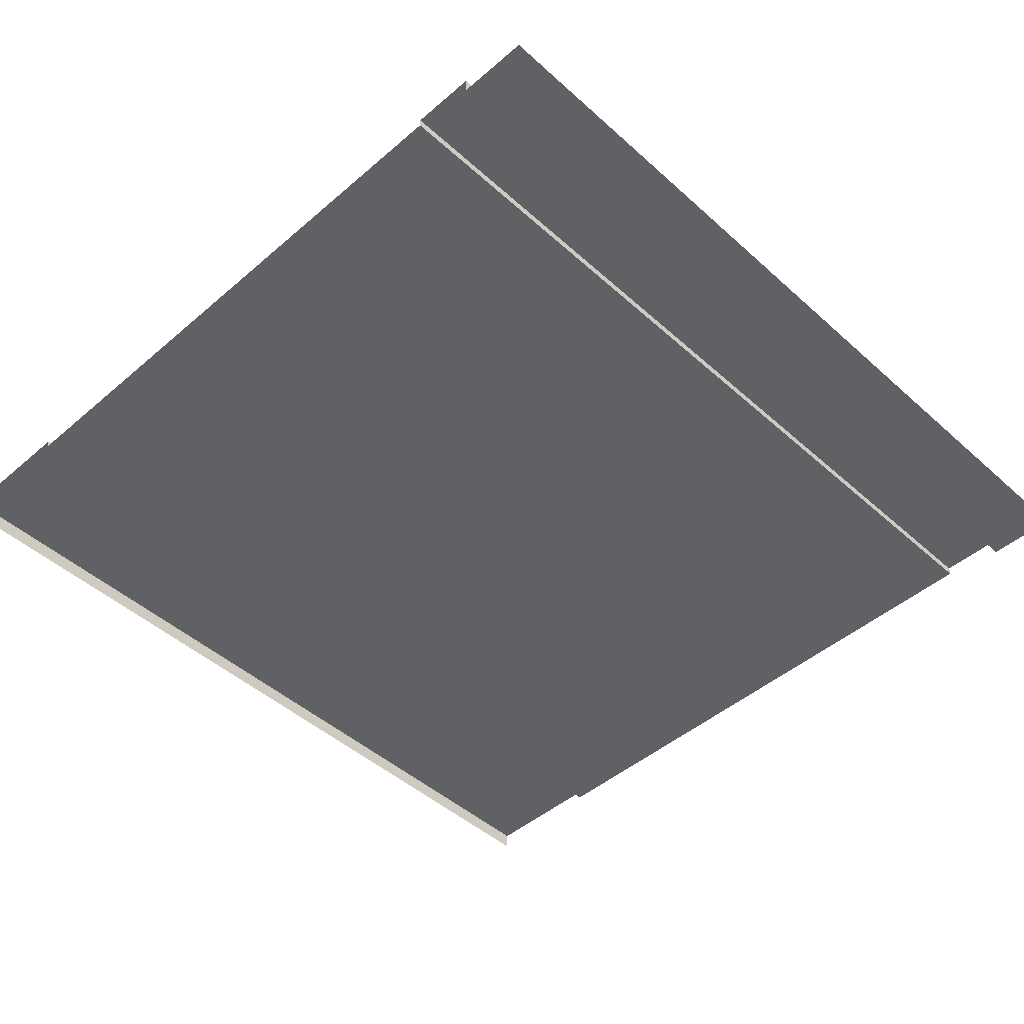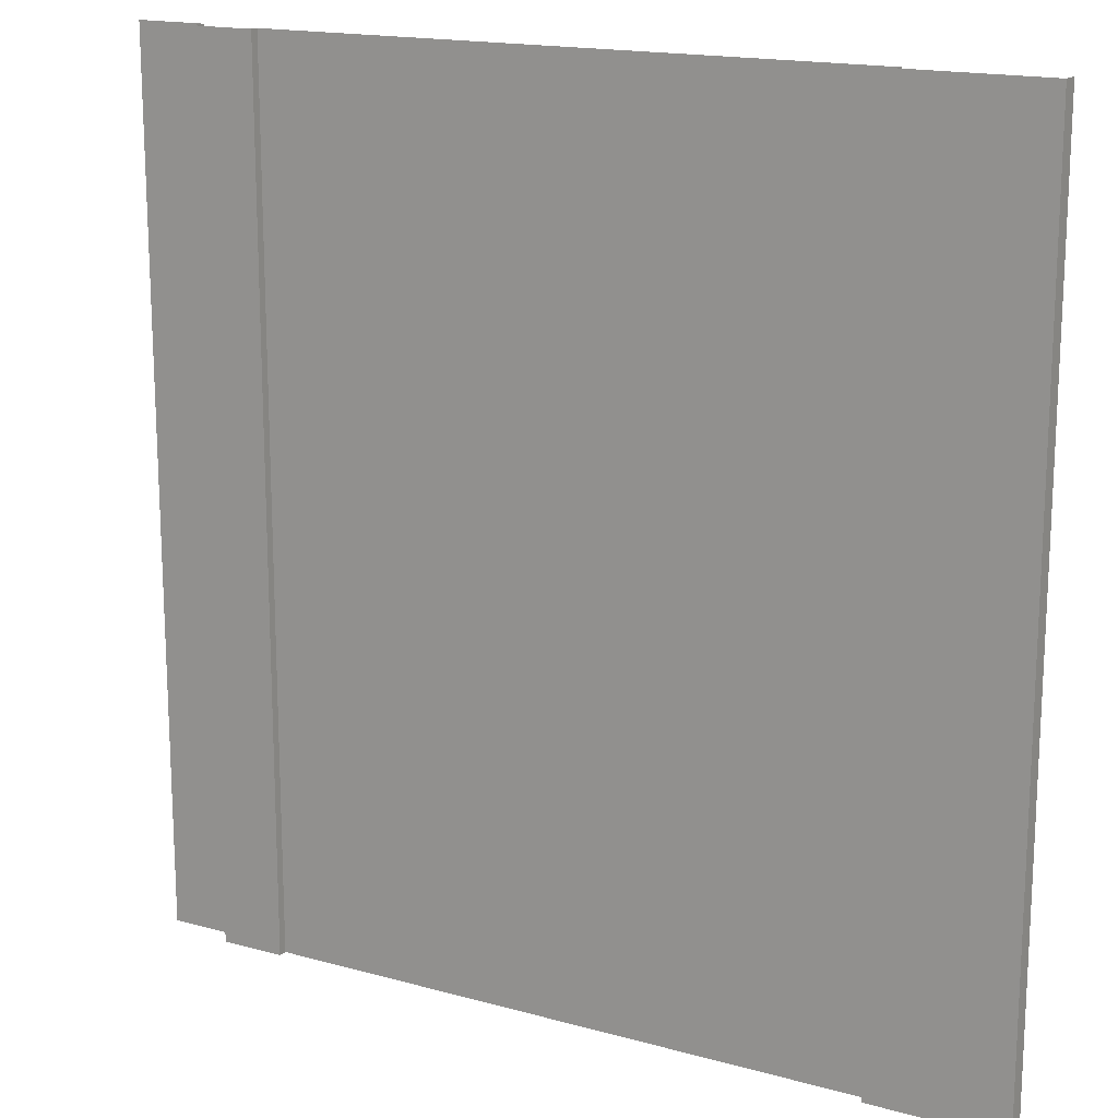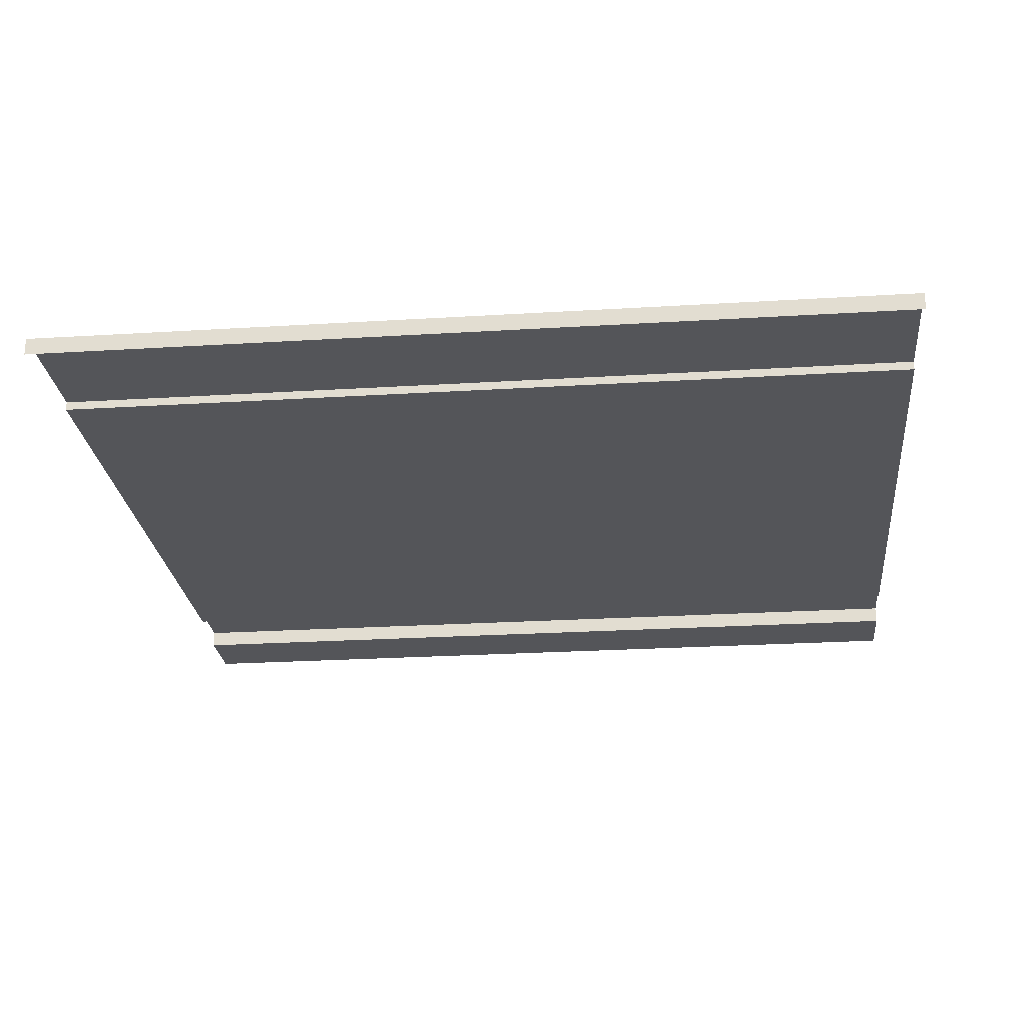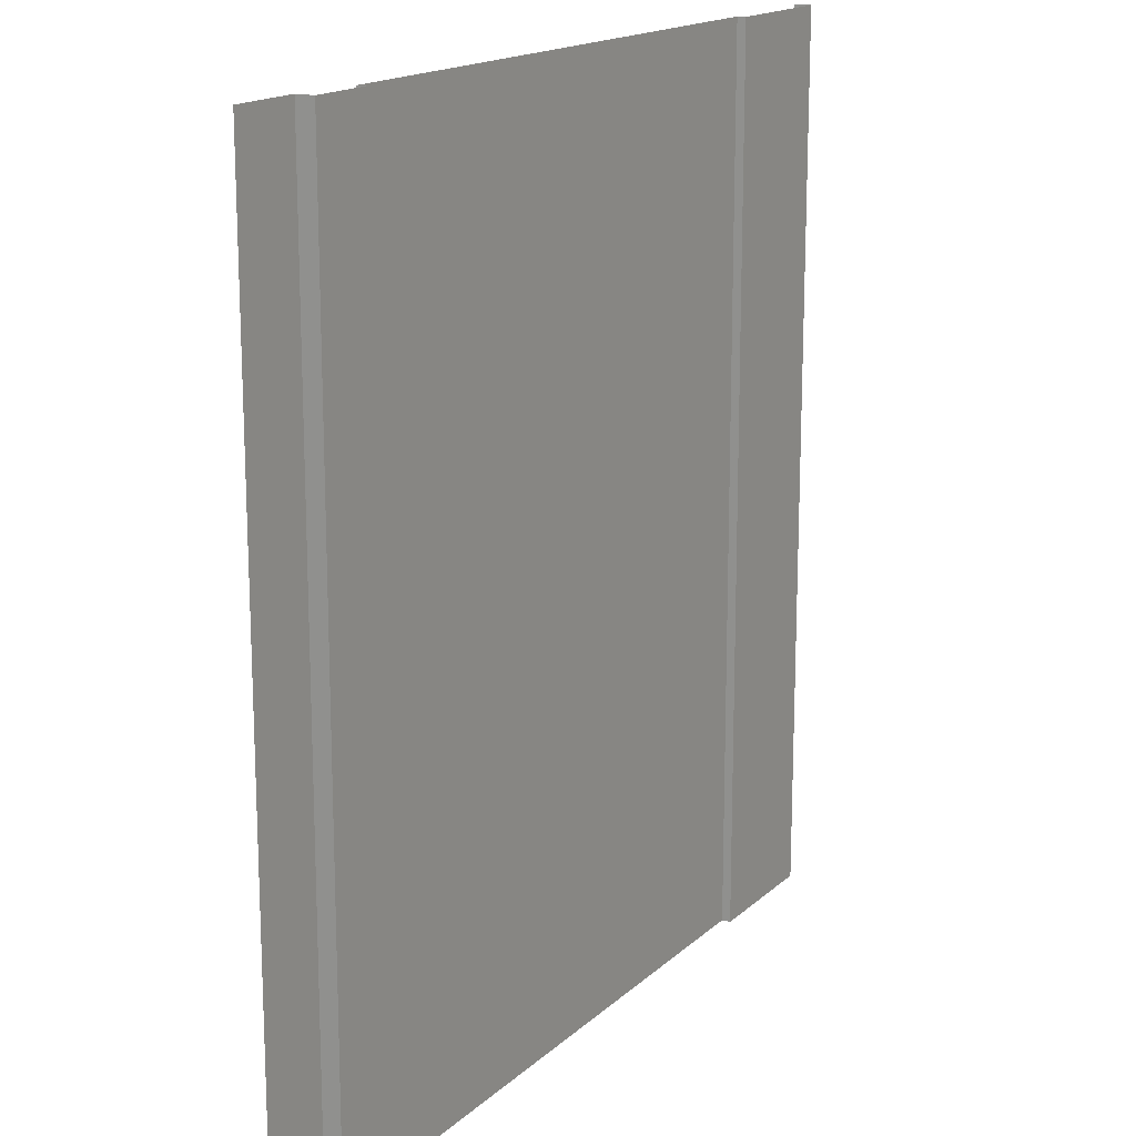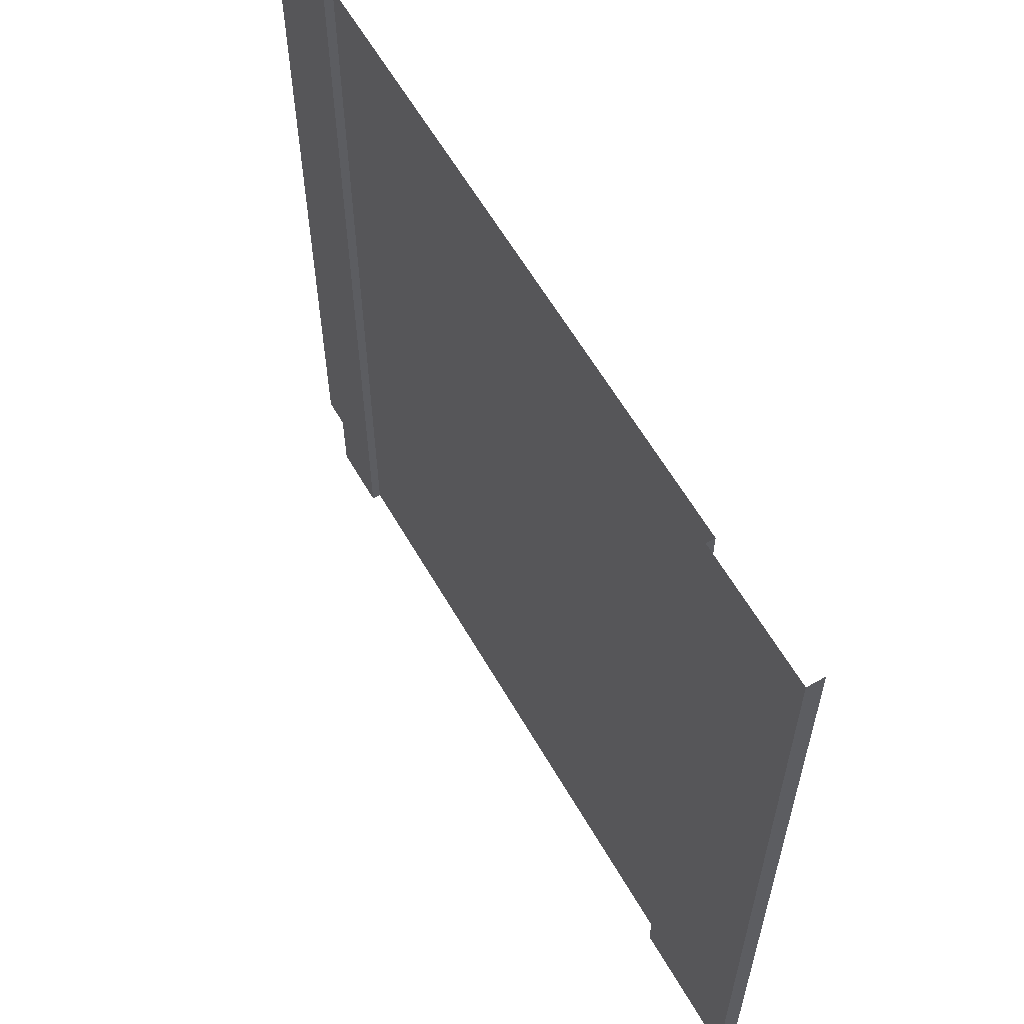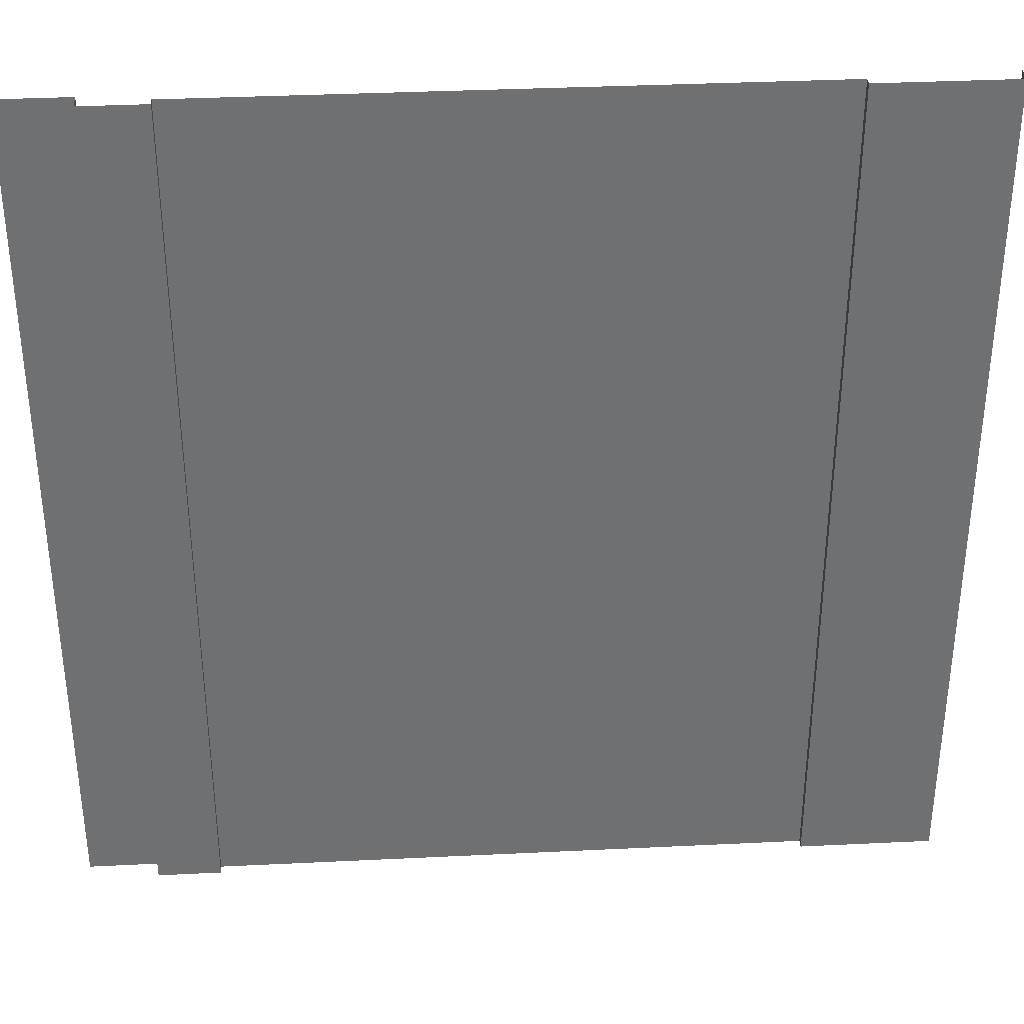
<metadata>
{"format":"obj","ext":"obj","renderer":"f3d","projection":"perspective","resolution":1024,"background":"white","views":[{"elev":-46.5,"azim":44.4,"up":"+Y"},{"elev":16.5,"azim":-150.4,"up":"+Z"},{"elev":-24.6,"azim":-84.2,"up":"+Y"},{"elev":16.4,"azim":120.1,"up":"+Z"},{"elev":61.3,"azim":-120.0,"up":"+Z"},{"elev":35.5,"azim":176.3,"up":"+Z"}]}
</metadata>
<code>
g roadPitStraight
v 0 0 0
v 0 0 10
v -0.8165 0 0
v -0.8165 0 10
v -8.451 0.2 0
v -8.451 0.2 10
v -10 0.2 0
v -10 0.2 10
v -8.451 0.1 0
v -8.451 0.1 10
v -10 0 0
v -10 0 10
v -0.8165 0.2 0
v -0.8165 0.2 10
v -1.549 0.2 0
v -1.549 0.2 10
v -1.549 0.1 0
v -1.549 0.1 10
f 2 1 3
f 3 4 2
f 6 5 7
f 7 8 6
f 9 5 6
f 6 10 9
f 7 11 12
f 12 8 7
f 3 13 14
f 14 4 3
f 14 13 15
f 15 16 14
f 15 17 18
f 18 16 15
f 18 17 9
f 9 10 18

</code>
